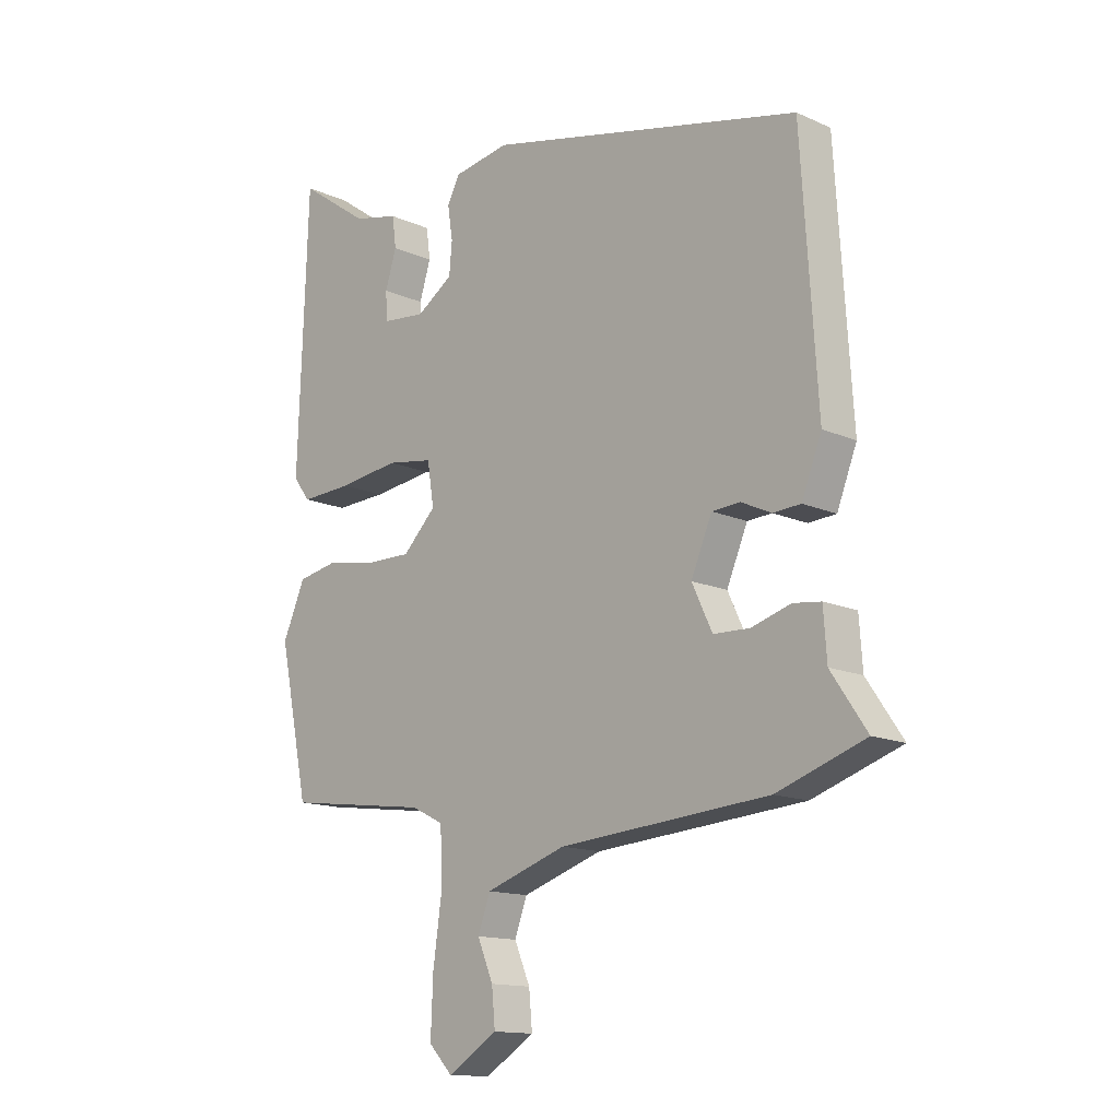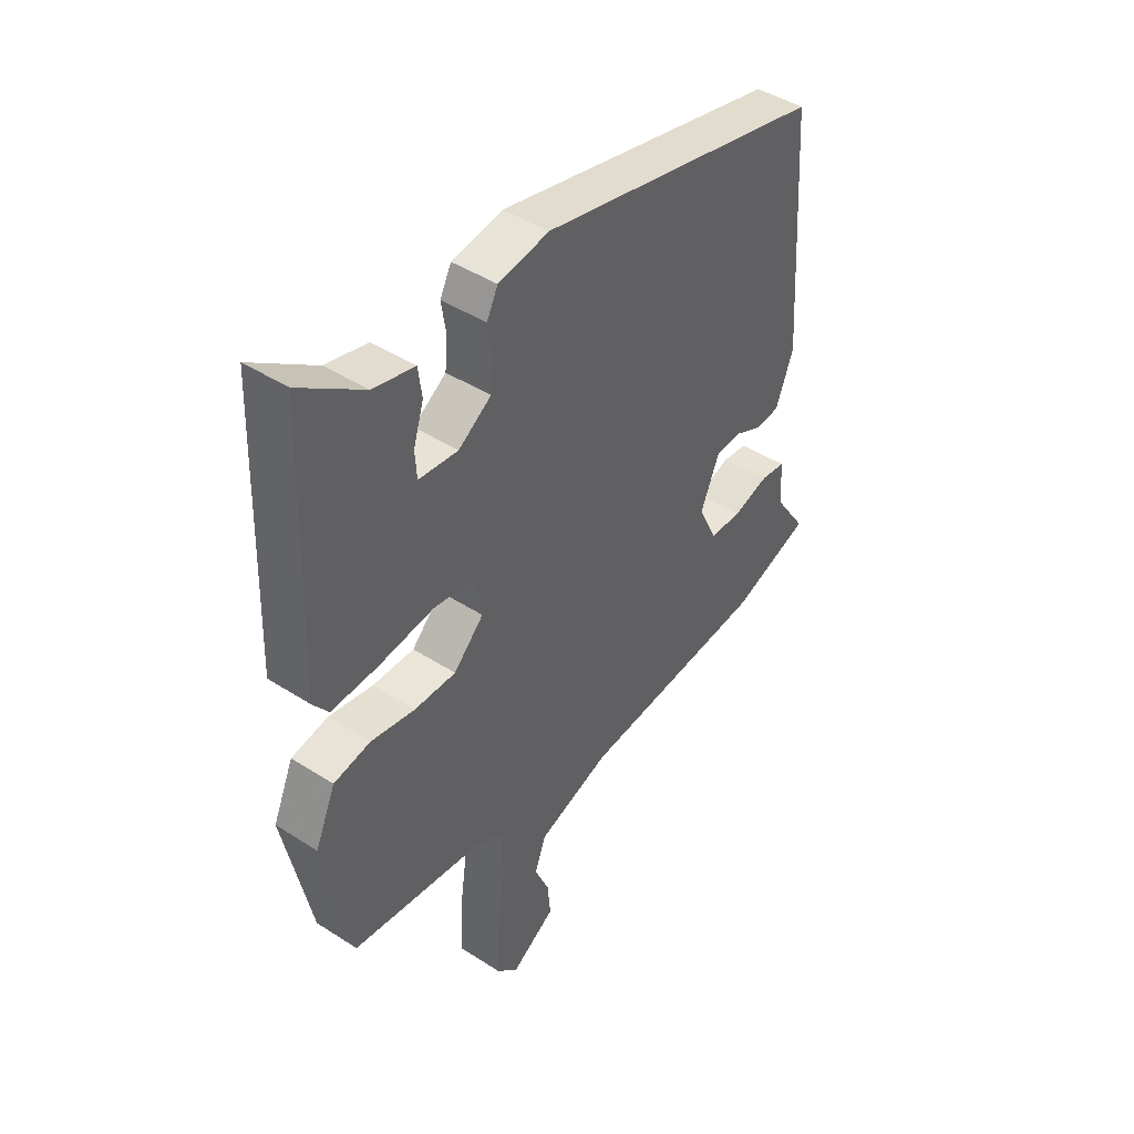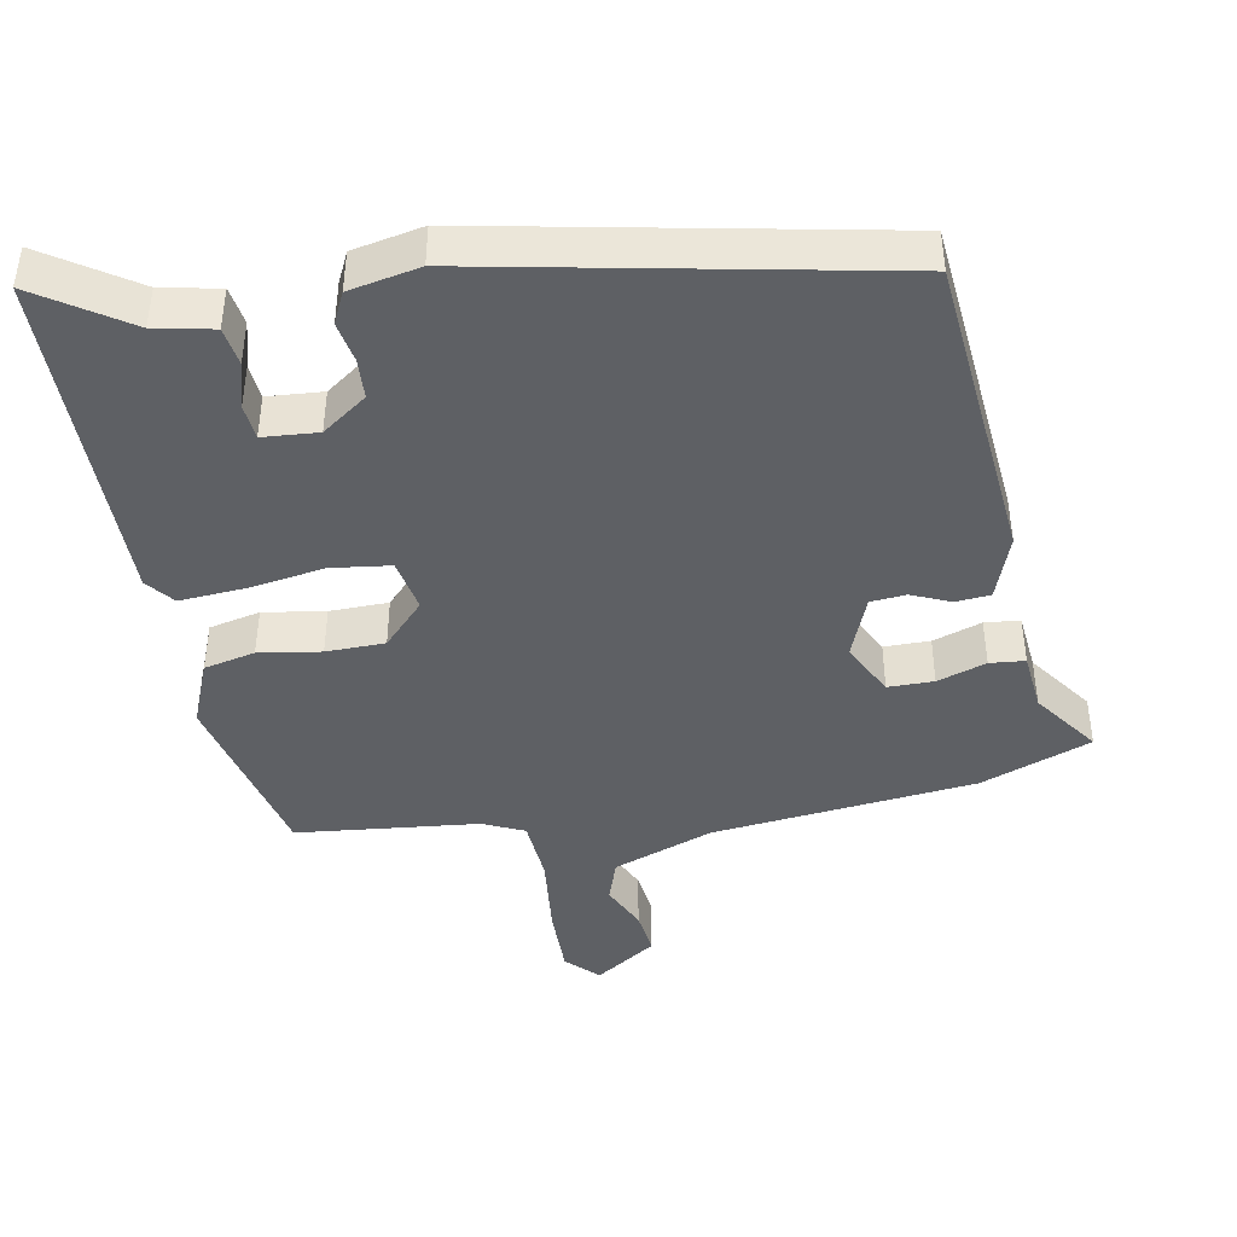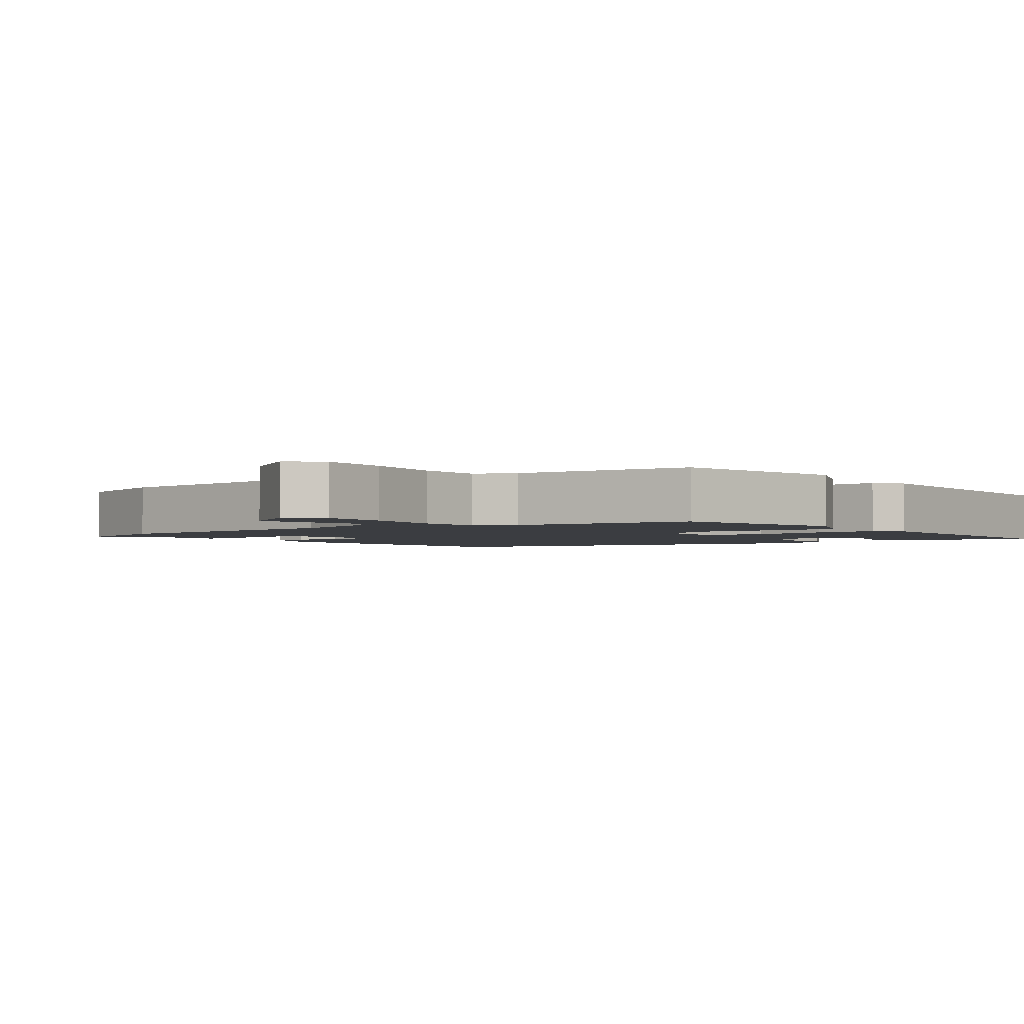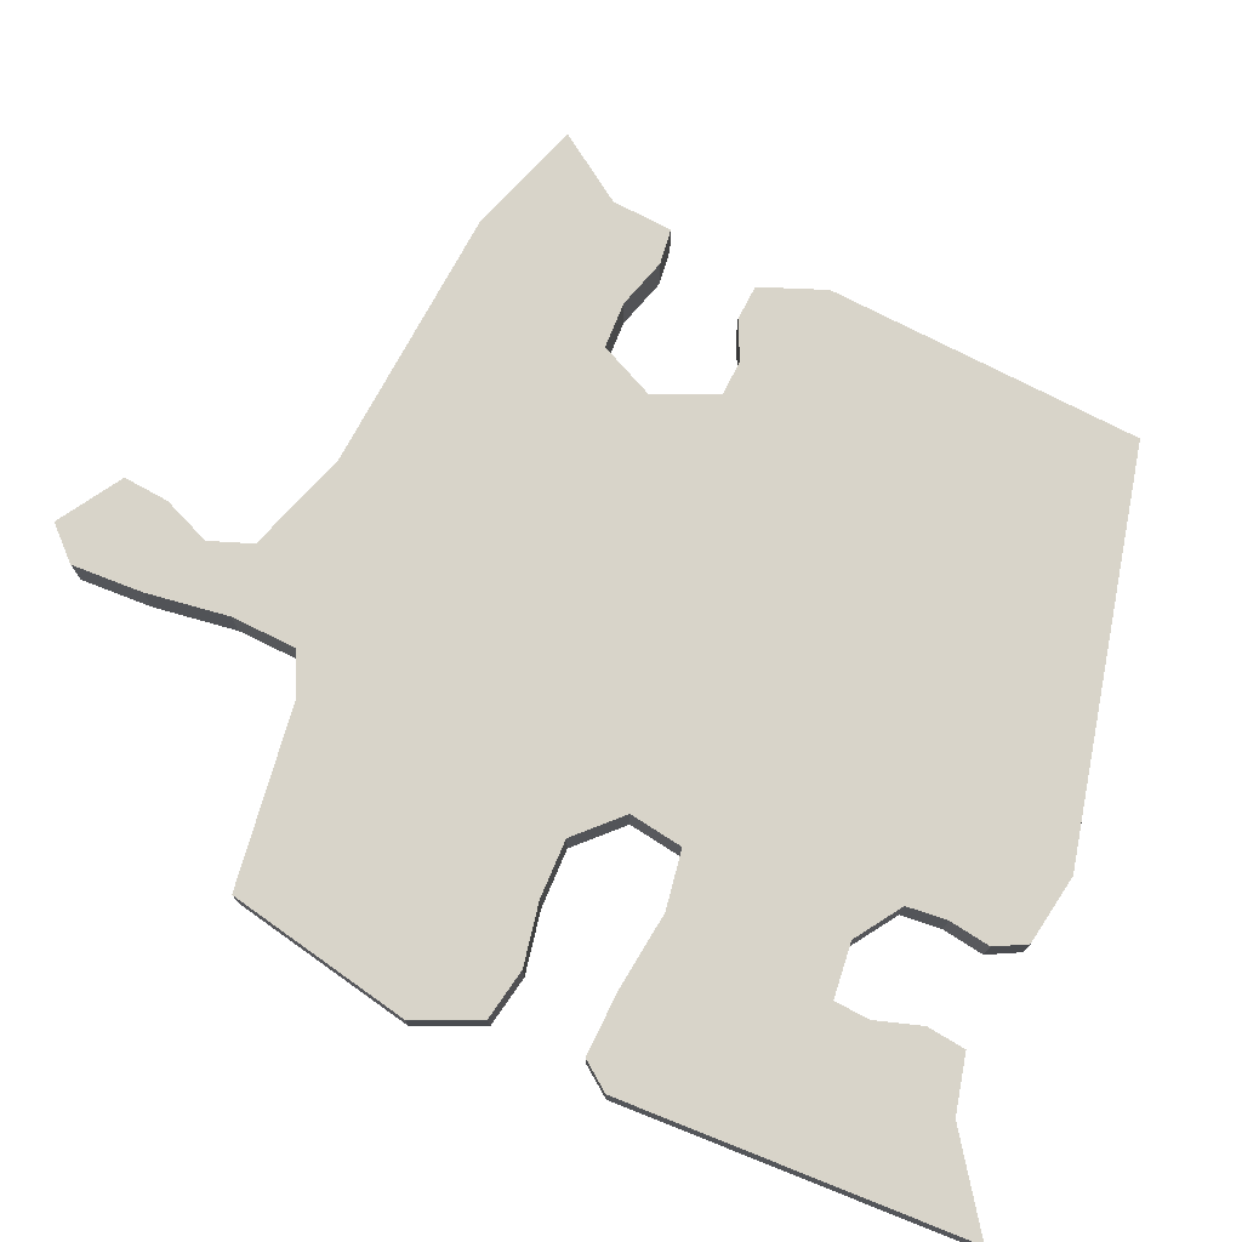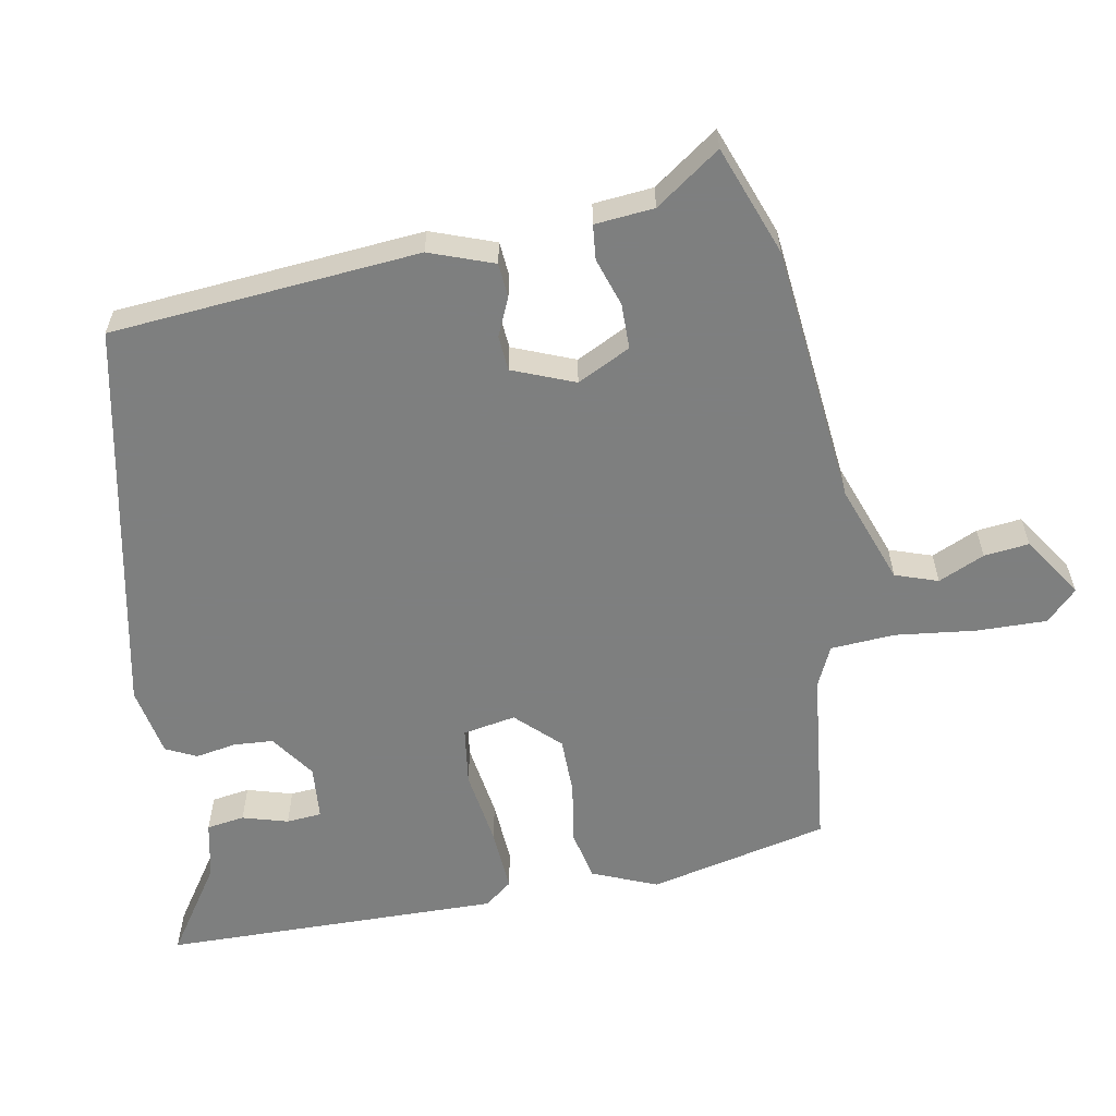
<metadata>
{"format":"obj","ext":"obj","renderer":"f3d","projection":"perspective","resolution":1024,"background":"white","views":[{"elev":-14.0,"azim":45.4,"up":"+Z"},{"elev":44.3,"azim":-53.0,"up":"+Z"},{"elev":-42.8,"azim":12.0,"up":"+Y"},{"elev":-2.4,"azim":-142.5,"up":"+Y"},{"elev":75.1,"azim":-66.3,"up":"+Y"},{"elev":-59.6,"azim":101.6,"up":"+Y"}]}
</metadata>
<code>
v -0.492 0.07 0.565
v -0.368 0.07 0.478
v -0.287 0.07 0.459
v -0.28 0.07 0.405
v -0.3 0.07 0.341
v -0.297 0.07 0.291
v -0.22 0.07 0.283
v -0.156 0.07 0.326
v -0.151 0.07 0.382
v -0.16 0.07 0.44
v -0.138 0.07 0.483
v -0.039 0.07 0.5
v 0.518 0.07 0.374
v 0.546 0.07 -0.064
v 0.511 0.07 -0.154
v 0.462 0.07 -0.157
v 0.409 0.07 -0.132
v 0.359 0.07 -0.135
v 0.322 0.07 -0.222
v 0.358 0.07 -0.298
v 0.422 0.07 -0.3
v 0.491 0.07 -0.279
v 0.54 0.07 -0.285
v 0.546 0.07 -0.369
v 0.609 0.07 -0.462
v 0.453 0.07 -0.516
v 0.083 0.07 -0.546
v -0.059 0.07 -0.594
v -0.081 0.07 -0.654
v -0.053 0.07 -0.72
v -0.047 0.07 -0.784
v -0.135 0.07 -0.839
v -0.177 0.07 -0.795
v -0.173 0.07 -0.696
v -0.157 0.07 -0.581
v -0.161 0.07 -0.49
v -0.218 0.07 -0.462
v -0.472 0.07 -0.428
v -0.525 0.07 -0.172
v -0.485 0.07 -0.081
v -0.413 0.07 -0.067
v -0.327 0.07 -0.083
v -0.245 0.07 -0.084
v -0.186 0.07 -0.025
v -0.198 0.07 0.05
v -0.28 0.07 0.063
v -0.388 0.07 0.049
v -0.479 0.07 0.045
v -0.509 0.07 0.085
v -0.492 0 0.565
v -0.368 0 0.478
v -0.287 0 0.459
v -0.28 0 0.405
v -0.3 0 0.341
v -0.297 0 0.291
v -0.22 0 0.283
v -0.156 0 0.326
v -0.151 0 0.382
v -0.16 0 0.44
v -0.138 0 0.483
v -0.039 0 0.5
v 0.518 0 0.374
v 0.546 0 -0.064
v 0.511 0 -0.154
v 0.462 0 -0.157
v 0.409 0 -0.132
v 0.359 0 -0.135
v 0.322 0 -0.222
v 0.358 0 -0.298
v 0.422 0 -0.3
v 0.491 0 -0.279
v 0.54 0 -0.285
v 0.546 0 -0.369
v 0.609 0 -0.462
v 0.453 0 -0.516
v 0.083 0 -0.546
v -0.059 0 -0.594
v -0.081 0 -0.654
v -0.053 0 -0.72
v -0.047 0 -0.784
v -0.135 0 -0.839
v -0.177 0 -0.795
v -0.173 0 -0.696
v -0.157 0 -0.581
v -0.161 0 -0.49
v -0.218 0 -0.462
v -0.472 0 -0.428
v -0.525 0 -0.172
v -0.485 0 -0.081
v -0.413 0 -0.067
v -0.327 0 -0.083
v -0.245 0 -0.084
v -0.186 0 -0.025
v -0.198 0 0.05
v -0.28 0 0.063
v -0.388 0 0.049
v -0.479 0 0.045
v -0.509 0 0.085
f 46 47 48 49
f 46 49 1 2
f 39 40 41 42
f 37 38 39 42
f 36 37 42 43
f 32 33 34 35
f 32 35 36
f 29 30 31 32
f 29 32 36
f 28 29 36 43
f 24 25 26 27
f 21 22 23 24
f 20 21 24 27
f 19 20 27 28
f 14 15 16 17
f 14 17 18
f 13 14 18
f 9 10 11 12
f 8 9 12 13
f 7 8 13 18
f 2 3 4 5
f 2 5 6
f 46 2 6
f 45 46 6 7
f 44 45 7 18
f 28 43 44
f 18 19 28 44
f 98 97 96 95
f 51 50 98 95
f 91 90 89 88
f 91 88 87 86
f 92 91 86 85
f 84 83 82 81
f 85 84 81
f 81 80 79 78
f 85 81 78
f 92 85 78 77
f 76 75 74 73
f 73 72 71 70
f 76 73 70 69
f 77 76 69 68
f 66 65 64 63
f 67 66 63
f 67 63 62
f 61 60 59 58
f 62 61 58 57
f 67 62 57 56
f 54 53 52 51
f 55 54 51
f 55 51 95
f 56 55 95 94
f 67 56 94 93
f 93 92 77
f 93 77 68 67
f 1 50 51 2
f 2 51 52 3
f 3 52 53 4
f 4 53 54 5
f 5 54 55 6
f 6 55 56 7
f 7 56 57 8
f 8 57 58 9
f 9 58 59 10
f 10 59 60 11
f 11 60 61 12
f 12 61 62 13
f 13 62 63 14
f 14 63 64 15
f 15 64 65 16
f 16 65 66 17
f 17 66 67 18
f 18 67 68 19
f 19 68 69 20
f 20 69 70 21
f 21 70 71 22
f 22 71 72 23
f 23 72 73 24
f 24 73 74 25
f 25 74 75 26
f 26 75 76 27
f 27 76 77 28
f 28 77 78 29
f 29 78 79 30
f 30 79 80 31
f 31 80 81 32
f 32 81 82 33
f 33 82 83 34
f 34 83 84 35
f 35 84 85 36
f 36 85 86 37
f 37 86 87 38
f 38 87 88 39
f 39 88 89 40
f 40 89 90 41
f 41 90 91 42
f 42 91 92 43
f 43 92 93 44
f 44 93 94 45
f 45 94 95 46
f 46 95 96 47
f 47 96 97 48
f 48 97 98 49
f 49 98 50 1

</code>
